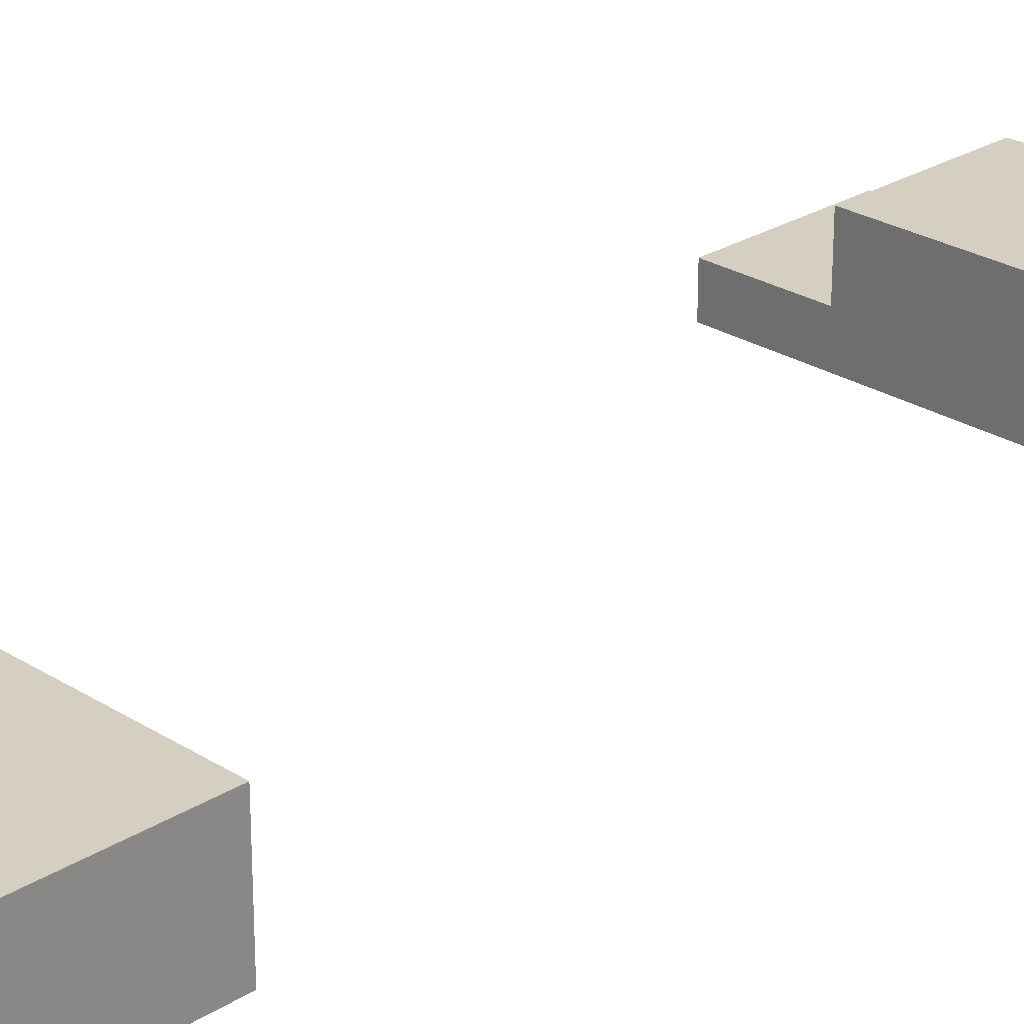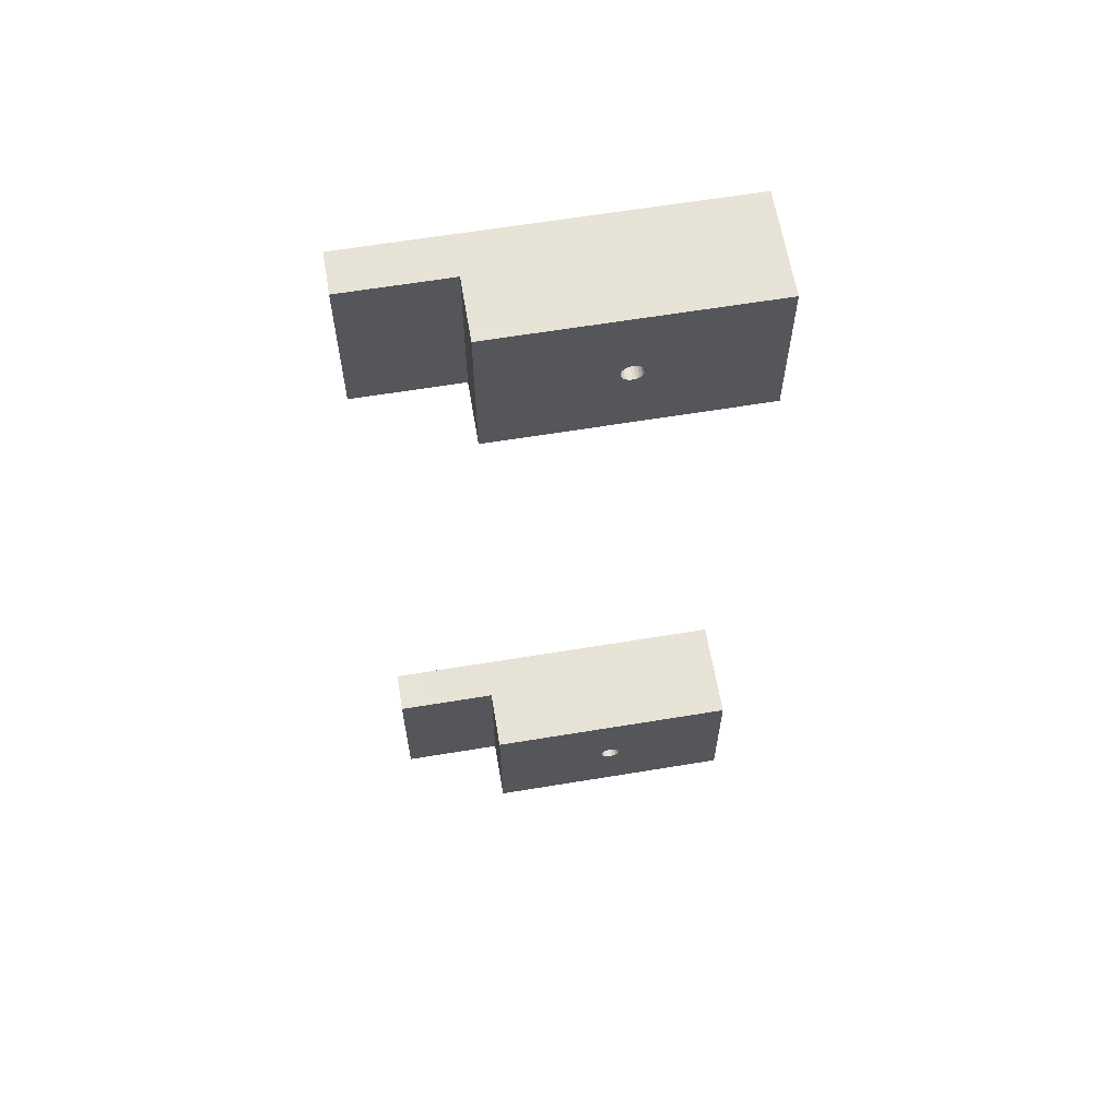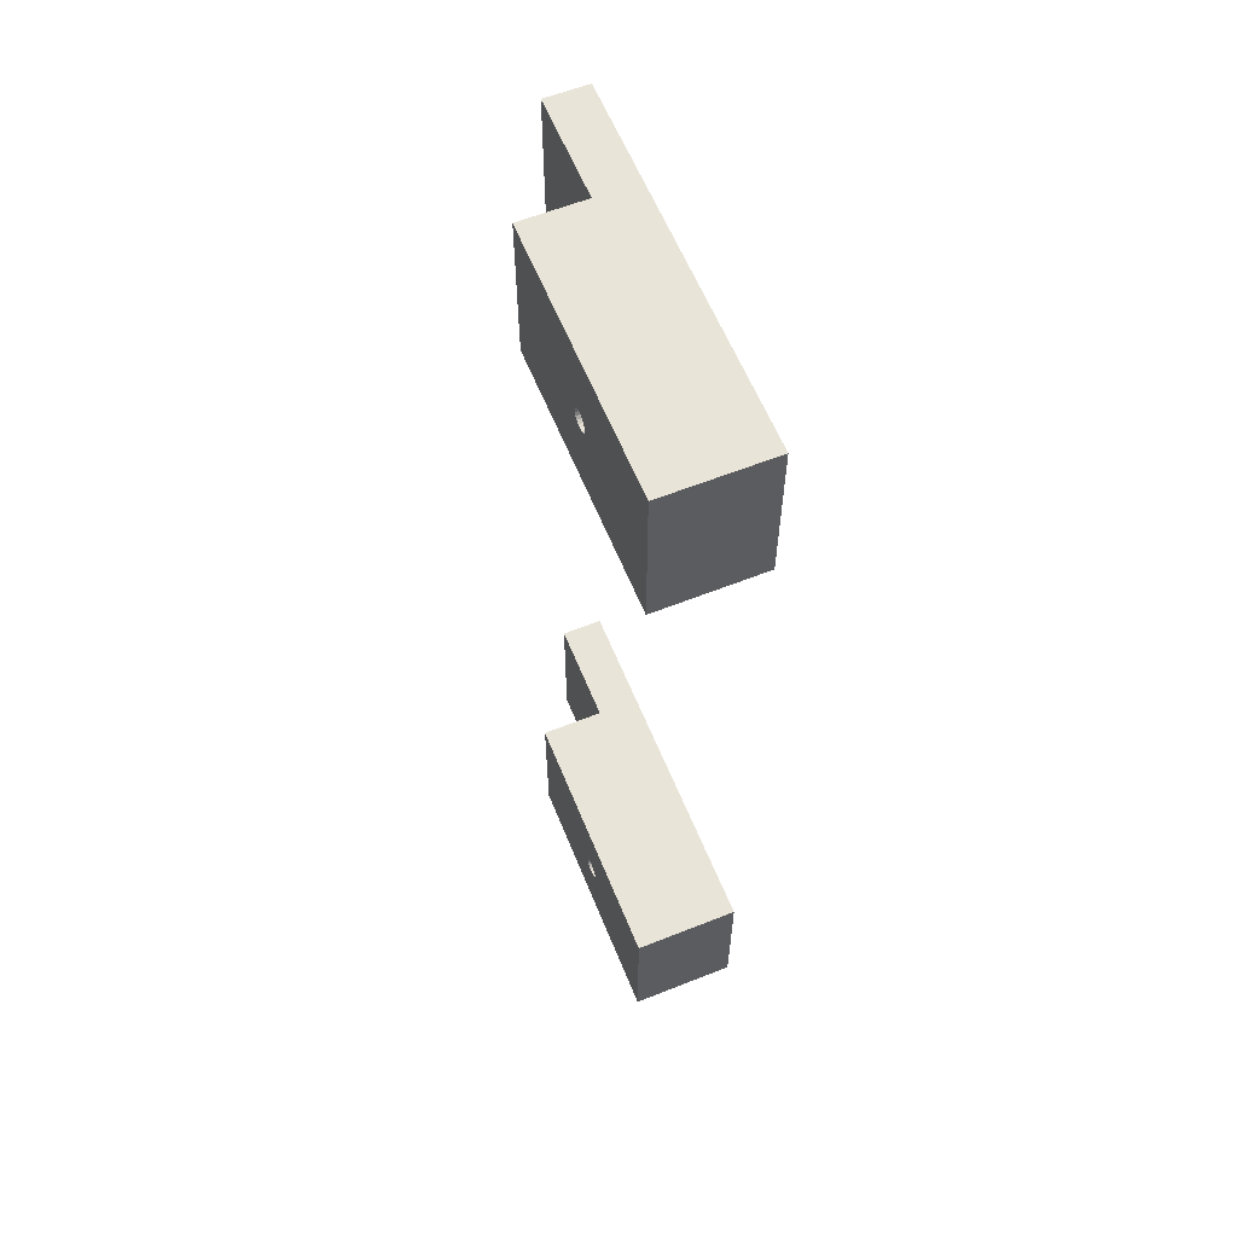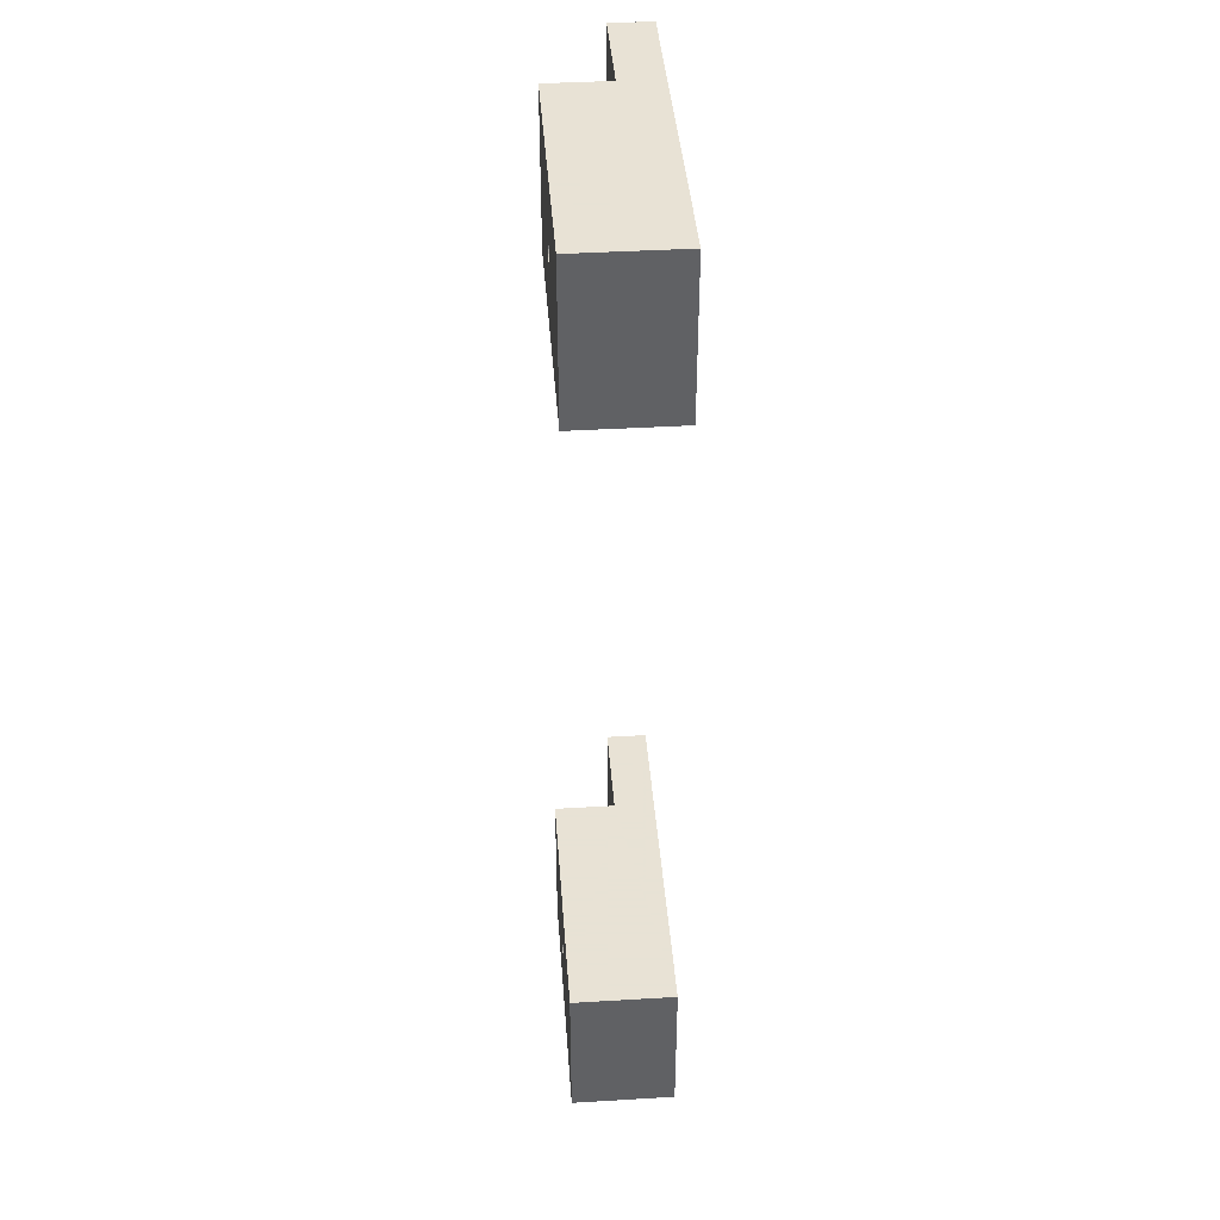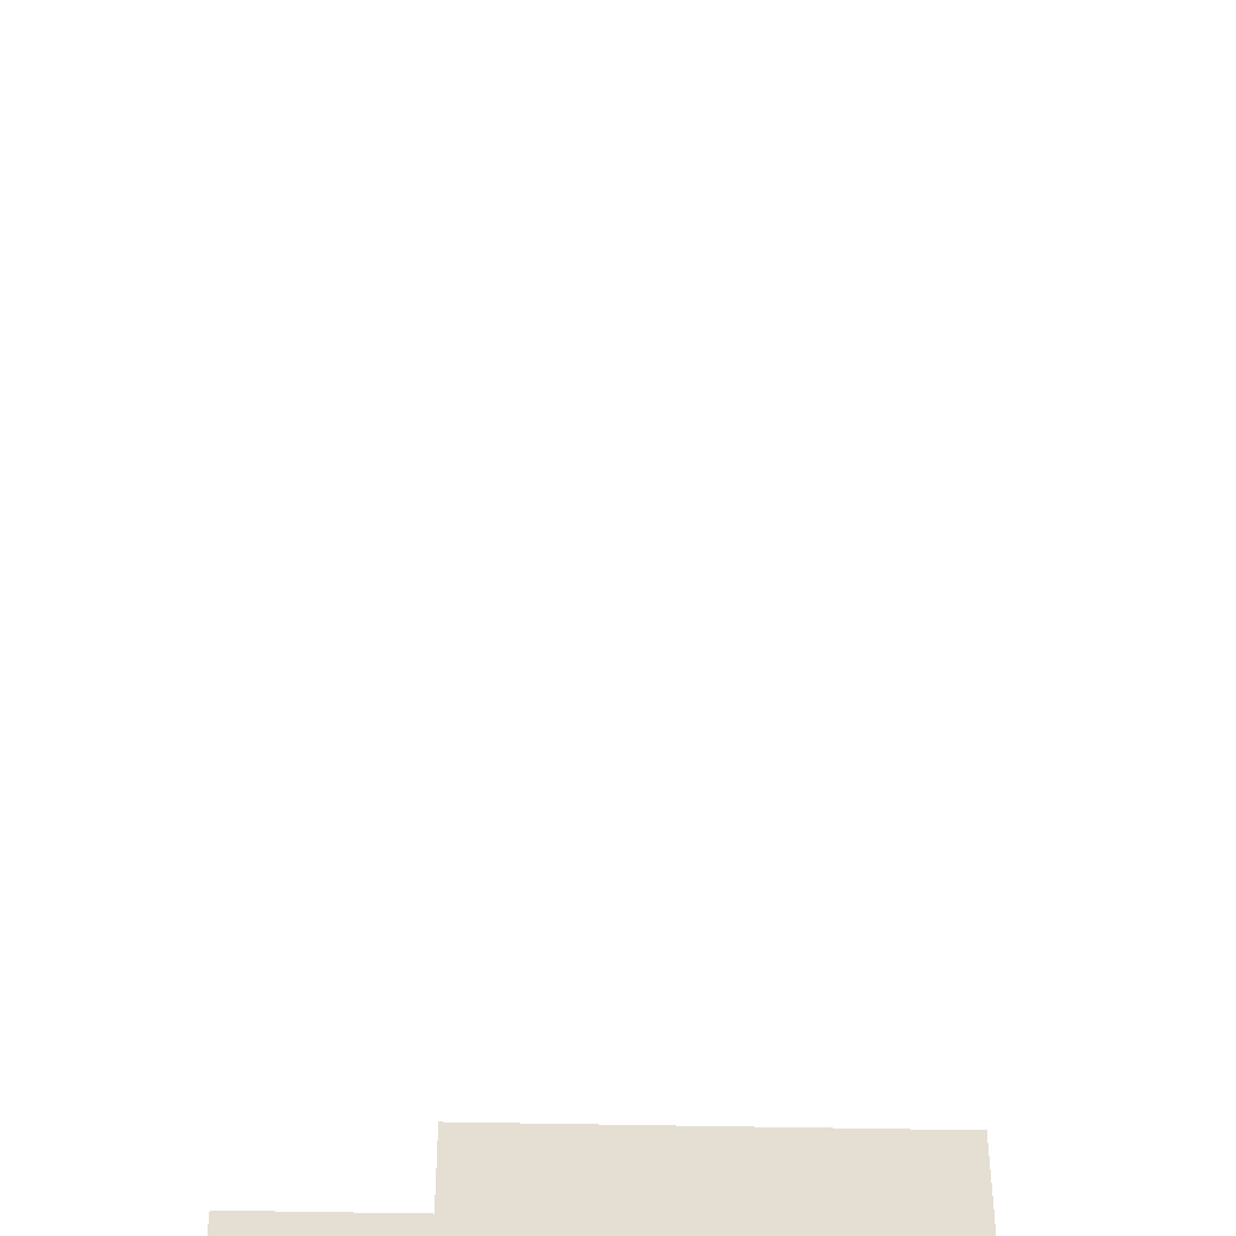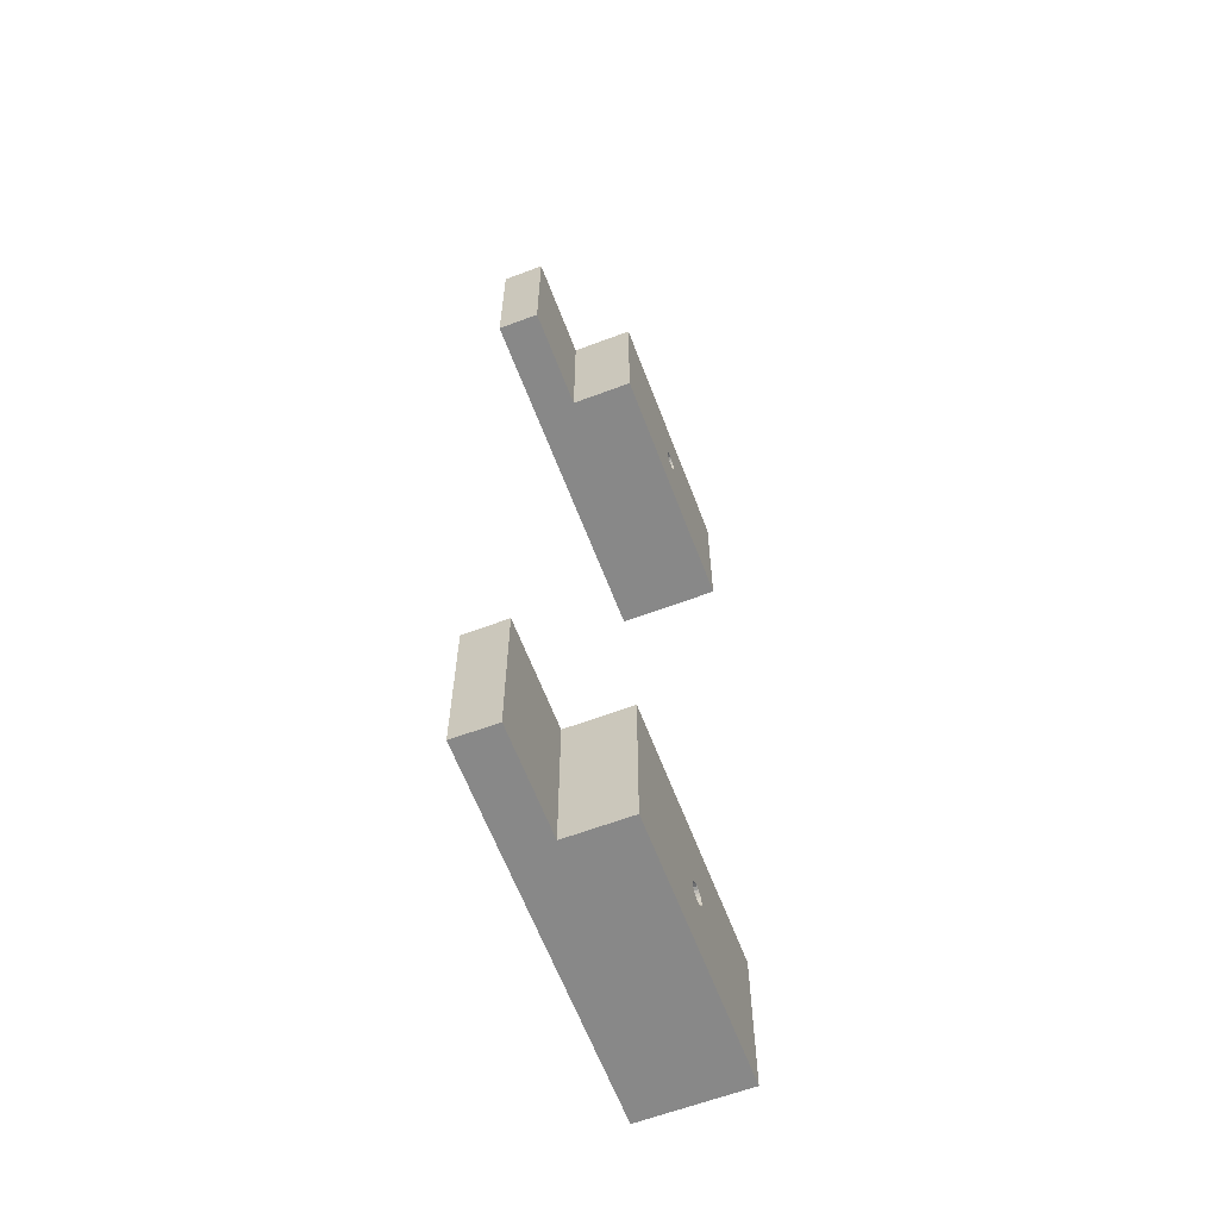
<metadata>
{"format":"obj","ext":"obj","renderer":"f3d","projection":"perspective","resolution":1024,"background":"white","views":[{"elev":25.9,"azim":45.1,"up":"+Z"},{"elev":62.8,"azim":-9.5,"up":"+Y"},{"elev":60.5,"azim":67.9,"up":"+Y"},{"elev":40.6,"azim":85.8,"up":"+Y"},{"elev":-53.3,"azim":-1.2,"up":"+Z"},{"elev":-62.8,"azim":-69.2,"up":"+Y"}]}
</metadata>
<code>
o obj_0
v -96 		-97 		478
v -146 		-97 		478
v -146 		-97 		466
v -96 		-97 		458
v -166 		-97 		466
v -166 		-97 		458
v -96 		-67 		478
v -146 		-67 		466
v -146 		-67 		478
v -96 		-67 		458
v -166 		-67 		466
v -166 		-67 		458
v -123 		-82 		478
v -119 		-82 		478
v -119.1 		-82.62 		478
v -119.4 		-83.18 		478
v -119.8 		-83.62 		478
v -120.4 		-83.9 		478
v -121 		-84 		478
v -121.6 		-83.9 		478
v -122.2 		-83.62 		478
v -122.6 		-83.18 		478
v -122.9 		-82.62 		478
v -122.9 		-81.38 		478
v -122.6 		-80.82 		478
v -122.2 		-80.38 		478
v -121.6 		-80.1 		478
v -121 		-80 		478
v -120.4 		-80.1 		478
v -119.8 		-80.38 		478
v -119.4 		-80.82 		478
v -119.1 		-81.38 		478
v -123 		-82 		458
v -119 		-82 		458
v -119.1 		-82.62 		458
v -119.4 		-83.18 		458
v -119.8 		-83.62 		458
v -120.4 		-83.9 		458
v -121 		-84 		458
v -121.6 		-83.9 		458
v -122.2 		-83.62 		458
v -122.6 		-83.18 		458
v -122.9 		-82.62 		458
v -119.1 		77.38 		478
v -119.4 		76.82 		478
v -119.8 		76.38 		478
v -120.4 		76.1 		478
v -121 		76 		478
v -121.6 		76.1 		478
v -122.2 		76.38 		478
v -122.6 		76.82 		478
v -122.9 		77.38 		478
v -122.9 		78.62 		478
v -123 		78 		478
v -122.6 		79.18 		478
v -122.2 		79.62 		478
v -121.6 		79.9 		478
v -121 		80 		478
v -120.4 		79.9 		478
v -119.8 		79.62 		478
v -122.9 		-81.38 		458
v -122.6 		-80.82 		458
v -119.4 		79.18 		478
v -122.2 		-80.38 		458
v -119.1 		78.62 		478
v -121.6 		-80.1 		458
v -119 		78 		478
v -121 		-80 		458
v -120.4 		-80.1 		458
v -119.8 		-80.38 		458
v -146 		63 		466
v -146 		93 		466
v -166 		93 		466
v -166 		63 		466
v -119.4 		-80.82 		458
v -119.1 		77.38 		458
v -119.1 		-81.38 		458
v -119.4 		76.82 		458
v -119.8 		76.38 		458
v -120.4 		76.1 		458
v -121 		76 		458
v -121.6 		76.1 		458
v -122.2 		76.38 		458
v -122.6 		76.82 		458
v -122.9 		77.38 		458
v -122.9 		78.62 		458
v -123 		78 		458
v -122.6 		79.18 		458
v -122.2 		79.62 		458
v -121.6 		79.9 		458
v -121 		80 		458
v -120.4 		79.9 		458
v -119.8 		79.62 		458
v -96 		63 		478
v -146 		63 		478
v -119.4 		79.18 		458
v -96 		63 		458
v -166 		63 		458
v -119.1 		78.62 		458
v -96 		93 		478
v -146 		93 		478
v -119 		78 		458
v -96 		93 		458
v -166 		93 		458
g group_14541540
f 2 3 1
f 4 1 3
f 5 6 3
f 4 3 6
f 9 7 8
f 12 8 10
f 7 10 8
f 11 8 12
f 23 2 22
f 9 2 13
f 28 9 27
f 31 7 30
f 26 27 9
f 29 7 28
f 29 30 7
f 32 7 31
f 9 28 7
f 7 32 14
f 15 1 14
f 16 1 15
f 17 1 16
f 18 1 17
f 7 14 1
f 2 1 19
f 20 2 19
f 21 2 20
f 22 2 21
f 18 19 1
f 23 13 2
f 9 13 24
f 9 24 25
f 9 25 26
f 35 4 36
f 37 36 4
f 4 38 37
f 40 6 41
f 42 6 43
f 30 70 31
f 30 69 70
f 3 8 11
f 3 11 5
f 33 13 43
f 28 27 68
f 71 72 73
f 71 73 74
f 33 61 13
f 16 35 36
f 17 16 37
f 20 39 40
f 40 41 20
f 95 71 94
f 97 94 71
f 74 98 71
f 97 71 98
f 103 72 100
f 101 100 72
f 103 104 72
f 73 72 104
f 45 94 44
f 48 49 95
f 50 95 49
f 52 95 51
f 54 95 52
f 50 51 95
f 58 101 57
f 63 100 60
f 65 100 63
f 56 57 101
f 59 100 58
f 60 100 59
f 101 58 100
f 100 65 67
f 44 94 67
f 100 67 94
f 46 94 45
f 47 94 46
f 23 42 43
f 95 94 48
f 47 48 94
f 101 95 54
f 101 54 53
f 101 53 55
f 101 55 56
f 97 78 76
f 97 80 79
f 79 78 97
f 82 81 98
f 66 27 64
f 84 83 98
f 83 82 98
f 85 84 98
f 98 104 87
f 86 87 104
f 28 68 69
f 88 86 104
f 89 104 90
f 75 31 70
f 31 75 77
f 96 103 99
f 14 77 34
f 93 92 103
f 103 92 91
f 90 104 91
f 76 102 97
f 99 103 102
f 97 102 103
f 96 93 103
f 97 98 81
f 81 80 97
f 88 104 89
f 87 85 98
f 103 91 104
f 74 73 104
f 74 104 98
f 94 97 100
f 103 100 97
f 101 72 71
f 101 71 95
f 78 45 44
f 80 48 47
f 48 81 82
f 21 41 42
f 62 61 12
f 43 13 23
f 64 62 12
f 64 12 66
f 64 26 62
f 75 10 77
f 77 10 34
f 26 64 27
f 75 70 10
f 70 69 10
f 10 69 68
f 10 68 12
f 66 12 68
f 34 4 35
f 4 34 10
f 42 41 6
f 4 6 39
f 38 4 39
f 40 39 6
f 61 33 12
f 6 12 33
f 33 43 6
f 5 11 12
f 5 12 6
f 10 7 4
f 1 4 7
f 9 8 3
f 9 3 2
f 44 102 76
f 35 14 34
f 44 76 78
f 36 37 16
f 38 18 37
f 47 79 80
f 18 38 39
f 80 81 48
f 41 21 20
f 51 50 84
f 84 85 51
f 52 51 85
f 86 53 87
f 86 88 53
f 57 89 90
f 58 57 91
f 90 91 57
f 92 59 91
f 102 44 67
f 93 60 92
f 60 93 96
f 60 96 63
f 46 45 79
f 78 79 45
f 65 63 99
f 96 99 63
f 46 79 47
f 65 99 102
f 49 48 82
f 49 82 50
f 83 50 82
f 85 87 54
f 66 68 27
f 83 84 50
f 52 85 54
f 53 54 87
f 88 55 53
f 89 56 88
f 55 88 56
f 61 24 13
f 89 57 56
f 58 91 59
f 92 60 59
f 15 35 16
f 17 37 18
f 102 67 65
f 77 14 32
f 35 15 14
f 39 19 18
f 19 39 20
f 42 22 21
f 22 42 23
f 62 25 61
f 24 61 25
f 62 26 25
f 29 28 69
f 30 29 69
f 77 32 31

</code>
